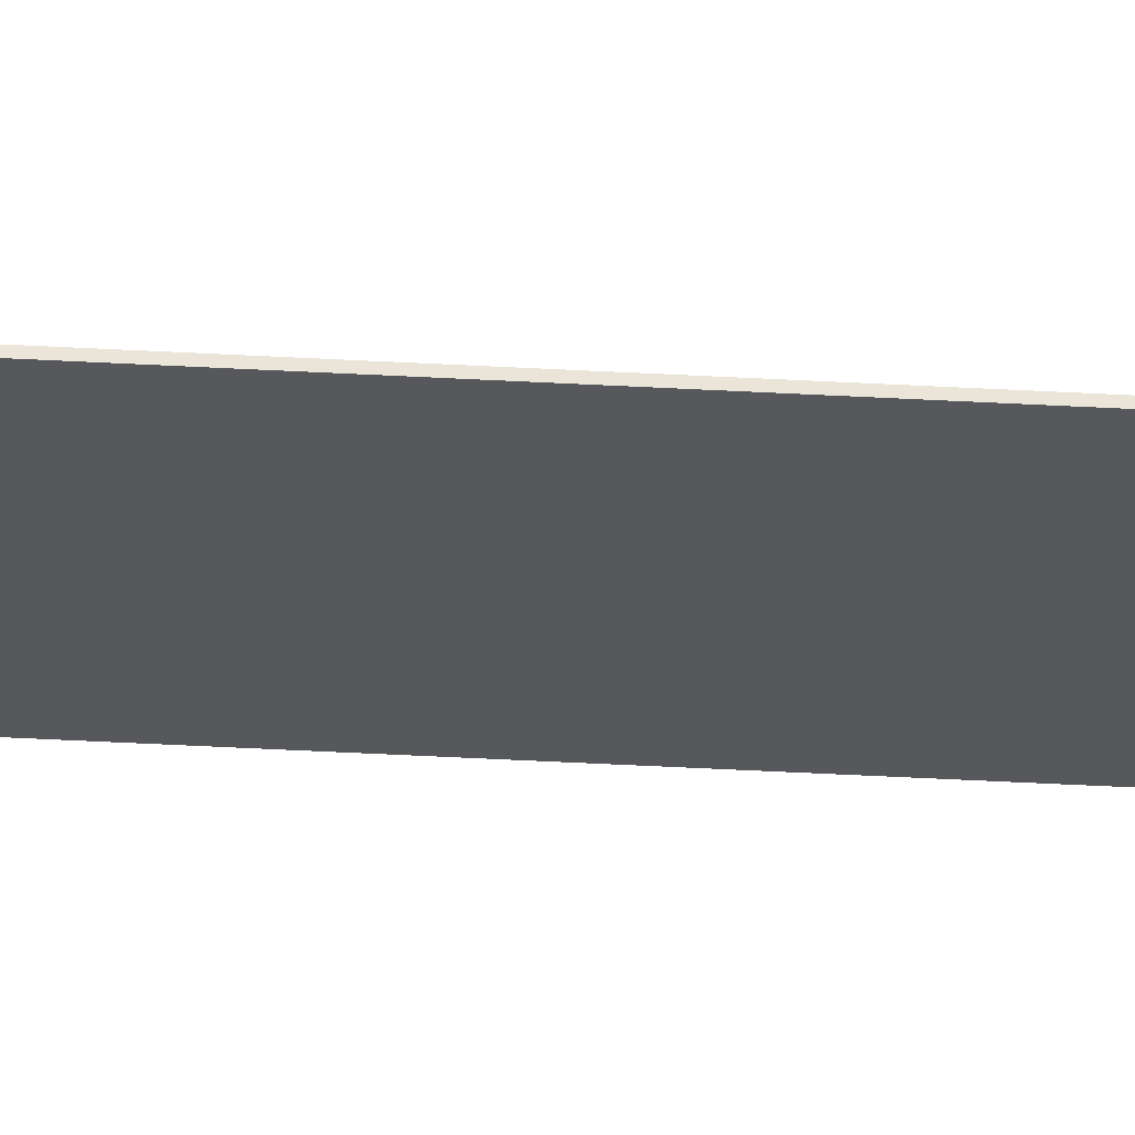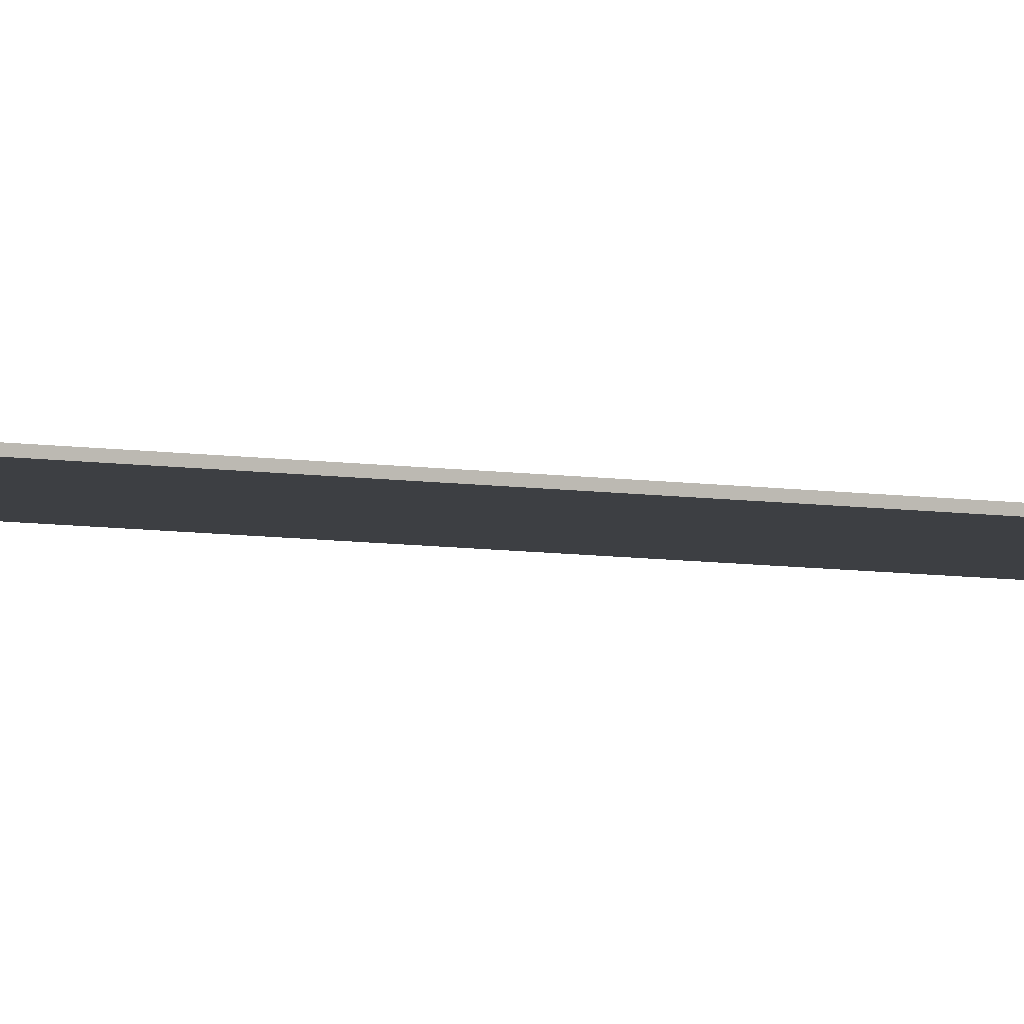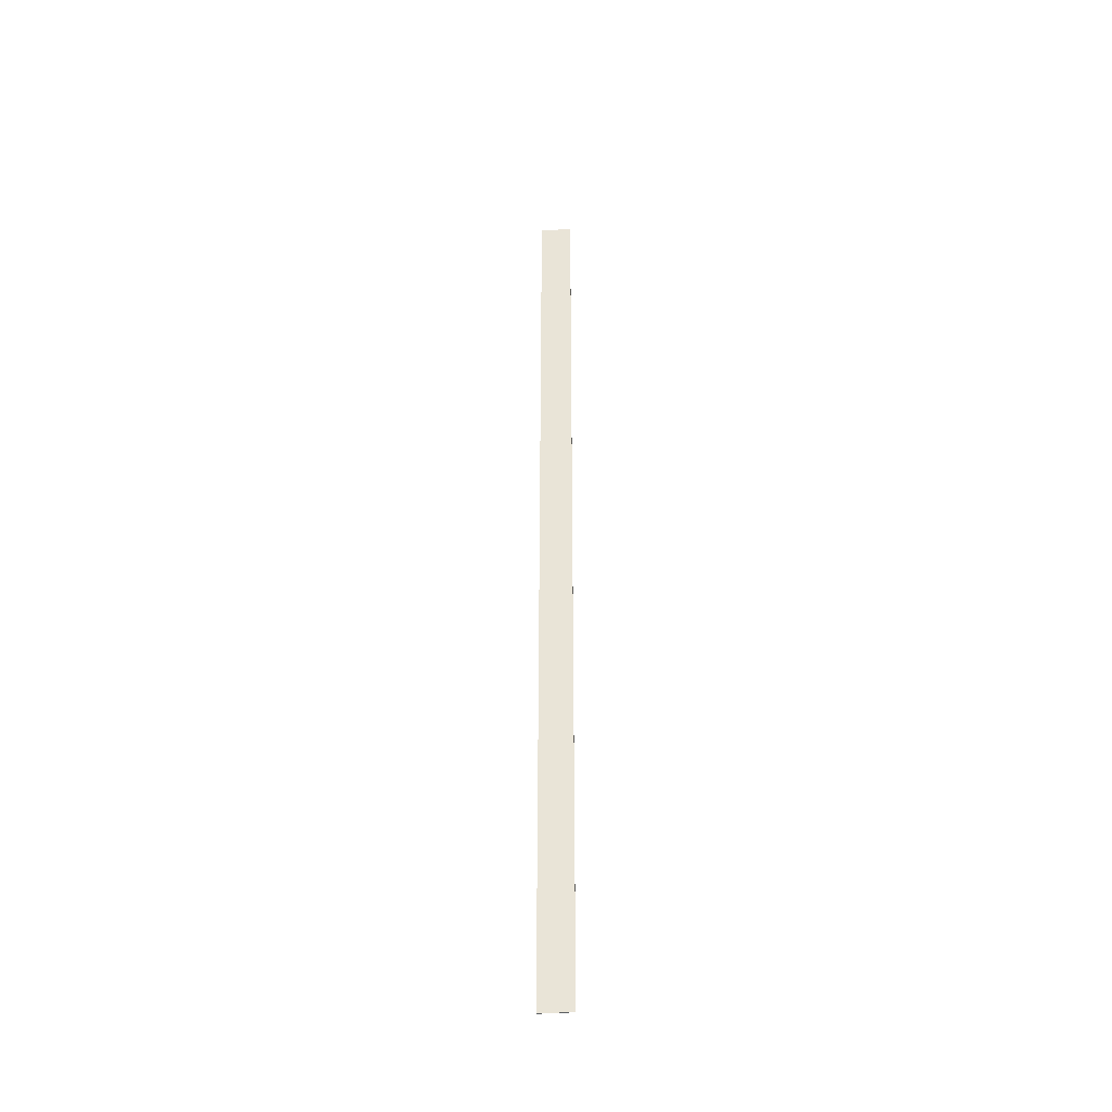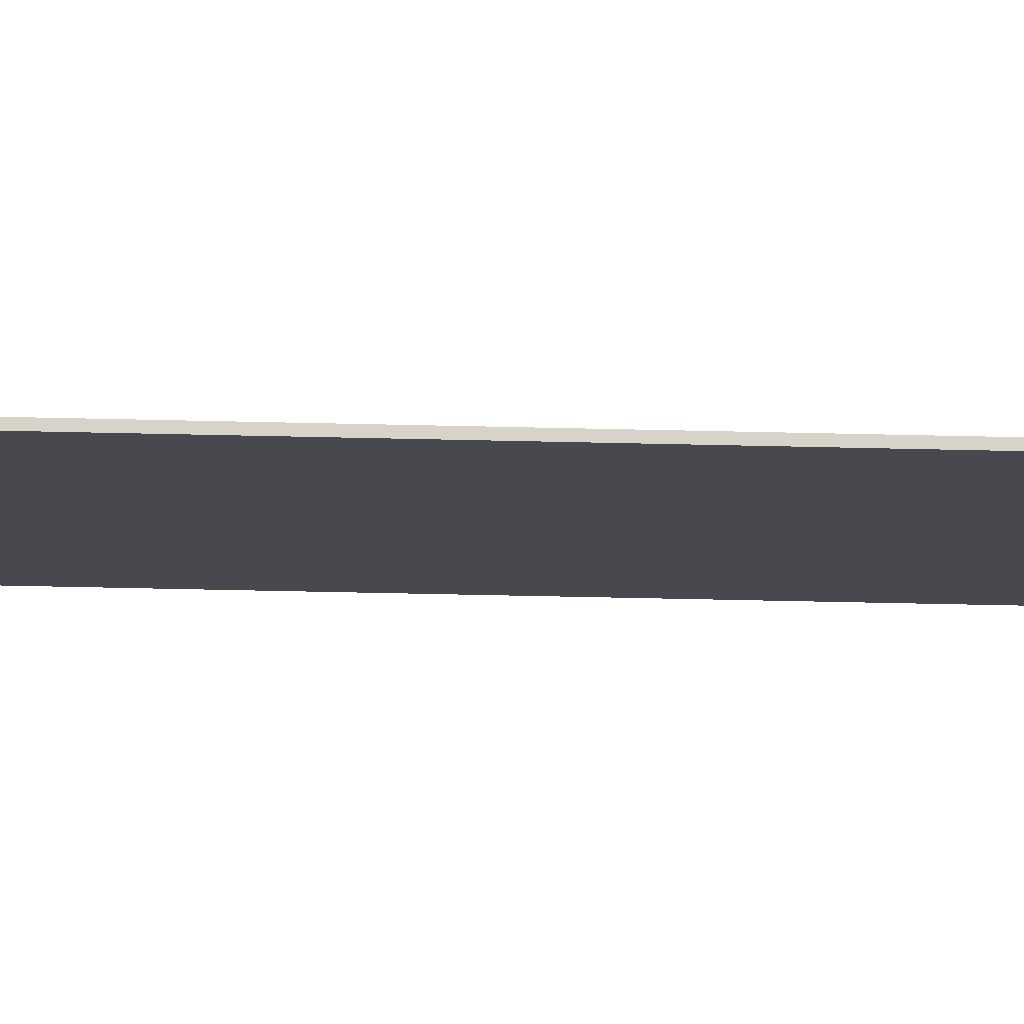
<metadata>
{"format":"obj","ext":"obj","renderer":"f3d","projection":"perspective","resolution":1024,"background":"white","views":[{"elev":-28.8,"azim":84.7,"up":"+Z"},{"elev":-4.0,"azim":-129.8,"up":"+Z"},{"elev":-40.3,"azim":-175.0,"up":"+Y"},{"elev":-12.6,"azim":84.8,"up":"+Z"}]}
</metadata>
<code>
o Line
v 0 1500 0
v 0 1500 -1
v 0 0 0
v 0 0 -1
v 50 1500 0
v 50 0 0
v 50 1500 -1
v 50 0 -1
f 1 2 3
f 3 2 4
f 5 1 6
f 6 1 3
f 7 5 8
f 8 5 6
f 2 7 4
f 4 7 8
f 5 7 1
f 1 7 2
f 8 6 4
f 4 6 3

</code>
